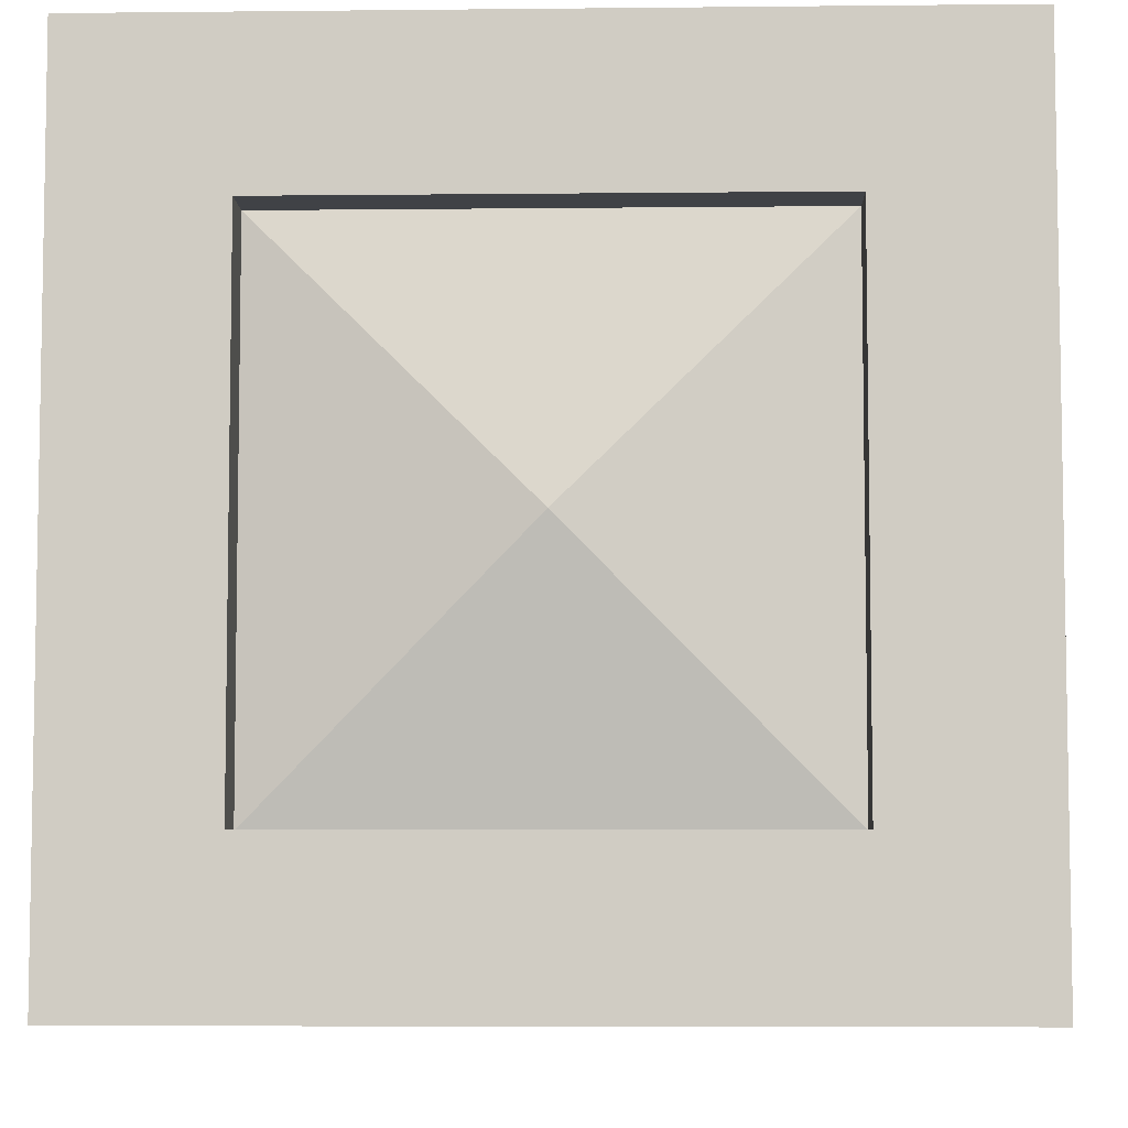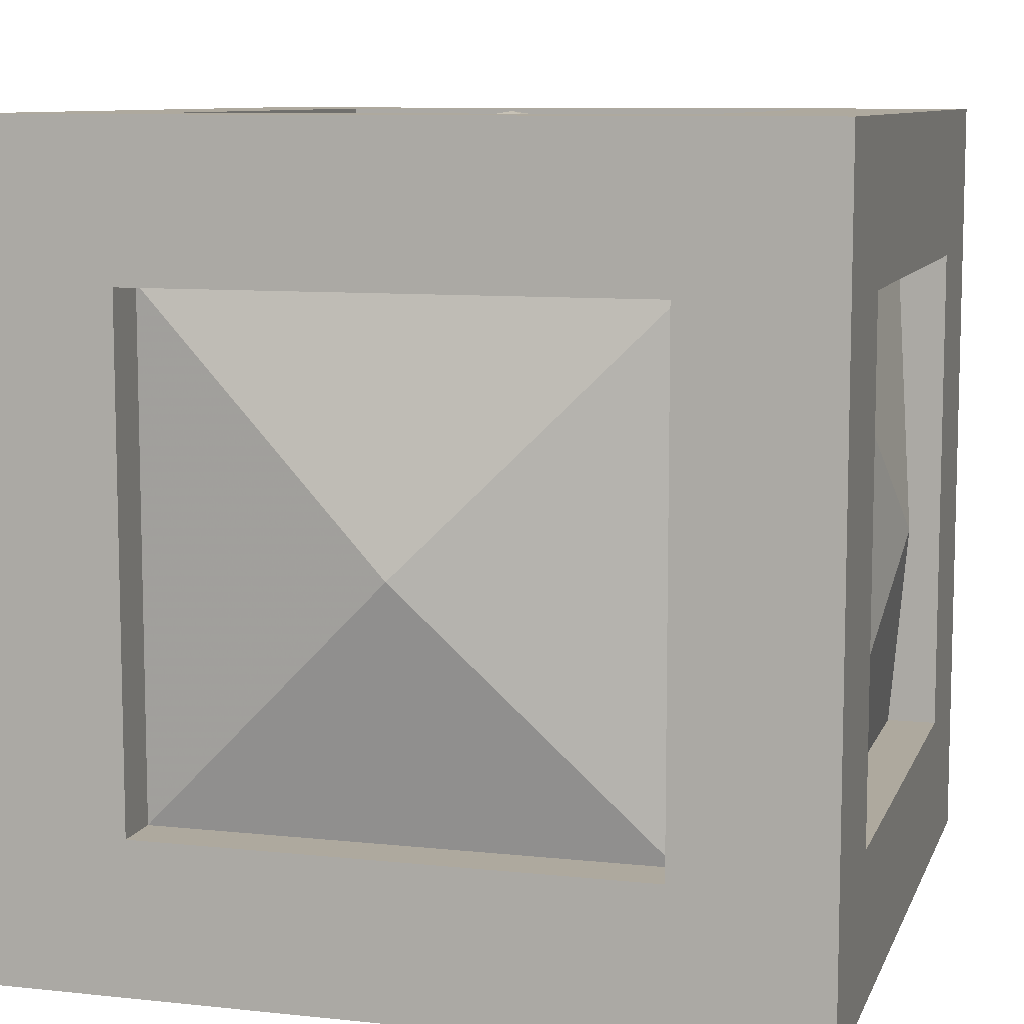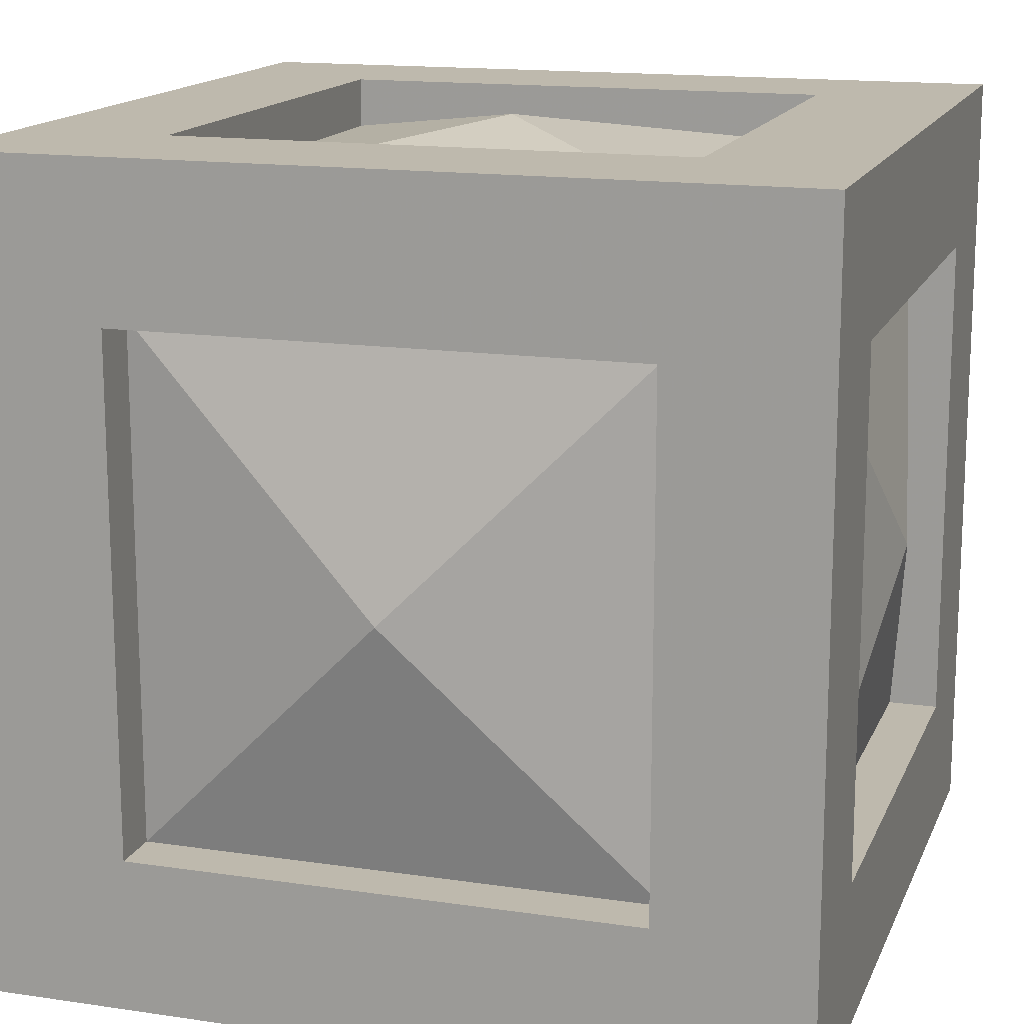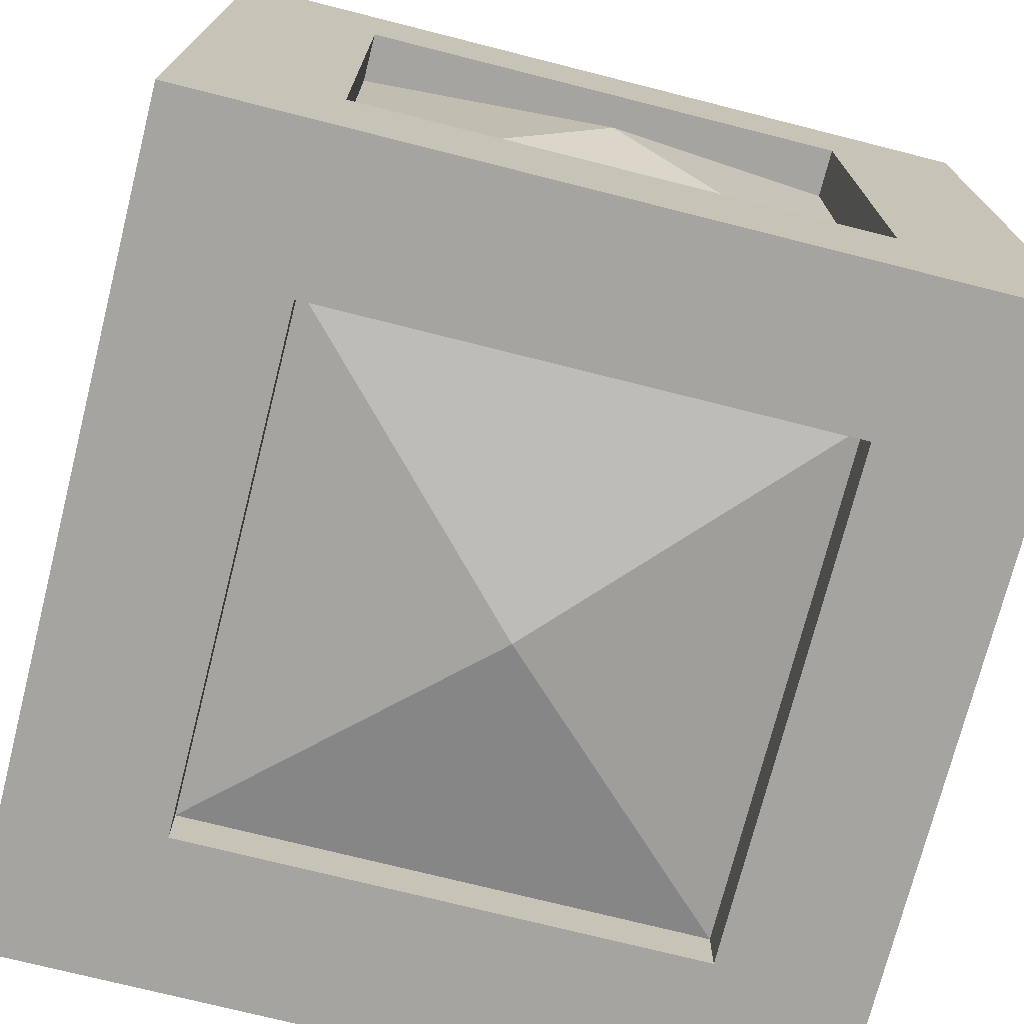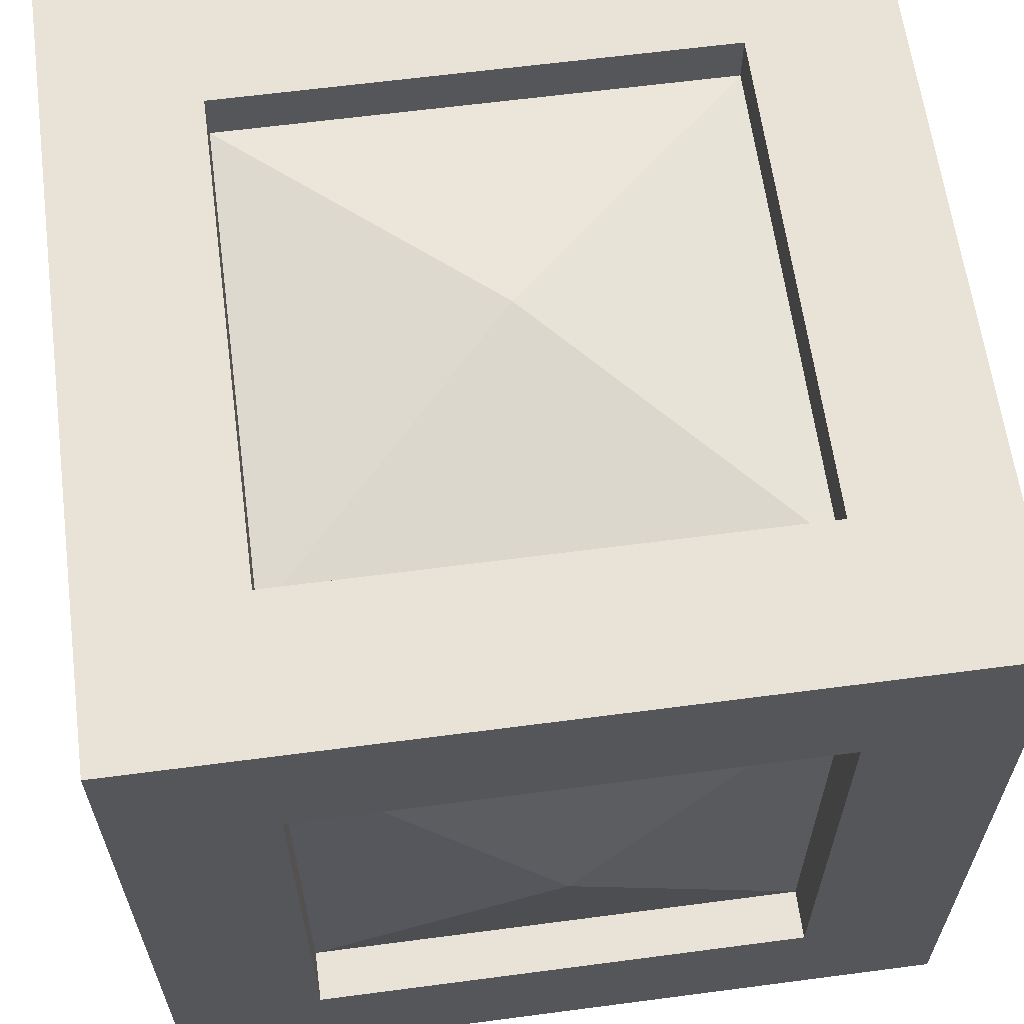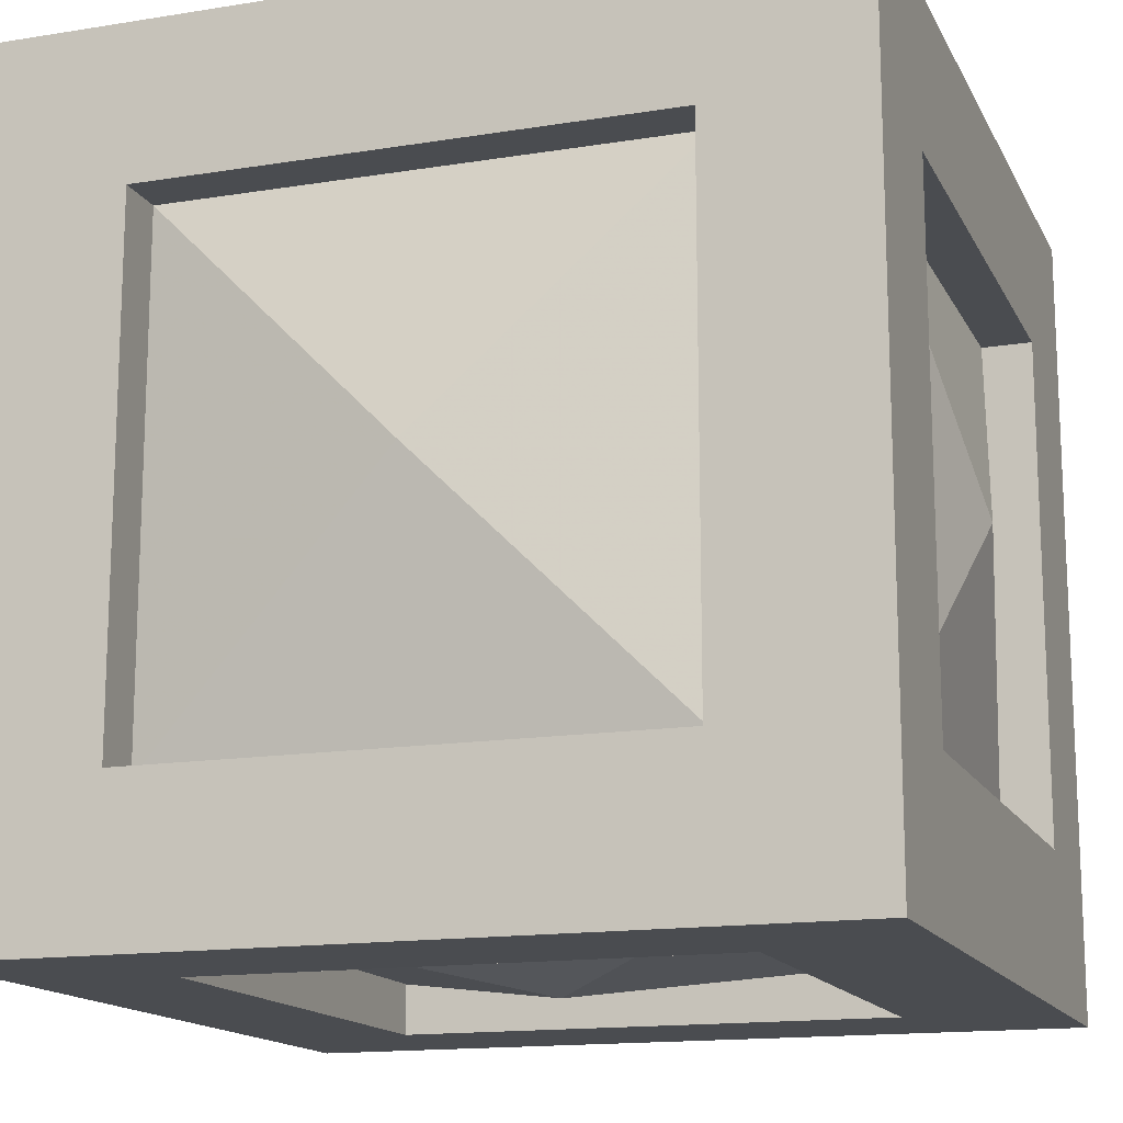
<metadata>
{"format":"obj","ext":"obj","renderer":"f3d","projection":"perspective","resolution":1024,"background":"white","views":[{"elev":-6.3,"azim":-88.2,"up":"+Z"},{"elev":9.1,"azim":-74.1,"up":"+Z"},{"elev":15.3,"azim":107.4,"up":"+Y"},{"elev":-73.4,"azim":165.8,"up":"+Y"},{"elev":62.5,"azim":82.4,"up":"+Z"},{"elev":-15.0,"azim":109.1,"up":"+Y"}]}
</metadata>
<code>
v 0.5 -0.5 -0.5
v 0 0 0.5
v 0.3125 0.3125 0.4375
v -0.5 -0.5 -0.5
v 0.5 0.5 -0.5
v -0.3125 0.3125 0.4375
v 0.3125 -0.3125 0.4375
v -0.5 0.5 -0.5
v 0.3125 -0.3125 -0.5
v -0.3125 -0.3125 -0.5
v 0.3125 0.3125 -0.5
v -0.3125 0.3125 -0.5
v 0.3125 -0.3125 -0.4375
v -0.3125 -0.3125 -0.4375
v 0.3125 0.3125 -0.4375
v -0.3125 0.3125 -0.4375
v 0 0 -0.5
v -0.3125 -0.3125 0.4375
v 0.3125 0.3125 0.5
v -0.3125 0.3125 0.5
v 0.3125 -0.3125 0.5
v -0.3125 -0.3125 0.5
v 0.5 0.5 0.5
v -0.5 0.5 0.5
v 0.5 -0.5 0.5
v -0.5 -0.5 0.5
v 0 0.5 0
v -0.3125 0.4375 0.3125
v 0.3125 0.4375 0.3125
v -0.3125 0.4375 -0.3125
v 0.3125 -0.4375 0.3125
v -0.3125 -0.4375 0.3125
v 0.3125 -0.4375 -0.3125
v -0.3125 -0.4375 -0.3125
v 0 -0.5 0
v 0.3125 0.4375 -0.3125
v -0.3125 0.5 0.3125
v 0.3125 0.5 0.3125
v -0.3125 0.5 -0.3125
v 0.3125 0.5 -0.3125
v -0.5 -0.3125 -0.3125
v -0.5 -0.3125 0.3125
v -0.5 0.3125 -0.3125
v -0.5 0.3125 0.3125
v -0.4375 -0.3125 -0.3125
v -0.4375 -0.3125 0.3125
v -0.4375 0.3125 -0.3125
v -0.4375 0.3125 0.3125
v -0.5 0 0
v 0.5 -0.3125 0.3125
v 0.5 -0.3125 -0.3125
v 0.5 0.3125 0.3125
v 0.5 0.3125 -0.3125
v 0.4375 -0.3125 0.3125
v 0.4375 -0.3125 -0.3125
v 0.4375 0.3125 0.3125
v 0.4375 0.3125 -0.3125
v 0.5 0 0
v -0.3125 -0.5 -0.3125
v 0.3125 -0.5 -0.3125
v -0.3125 -0.5 0.3125
v 0.3125 -0.5 0.3125
f 22 21 7 18
f 19 20 6 3
f 21 19 3 7
f 3 6 2
f 20 22 18 6
f 1 4 10 9
f 9 10 14 13
f 8 5 11 12
f 5 1 9 11
f 4 8 12 10
f 16 17 14
f 11 9 13 15
f 10 12 16 14
f 12 11 15 16
f 16 15 17
f 15 13 17
f 14 17 13
f 3 2 7
f 25 23 19 21
f 26 25 21 22
f 23 24 20 19
f 24 26 22 20
f 7 2 18
f 38 40 36 29
f 28 27 30
f 39 37 28 30
f 8 24 37 39
f 8 4 41 43
f 32 35 31
f 5 23 52 53
f 23 5 40 38
f 4 26 42 41
f 33 31 35
f 34 33 35
f 59 60 33 34
f 4 1 60 59
f 26 4 59 61
f 62 61 32 31
f 1 25 62 60
f 26 24 44 42
f 6 18 2
f 40 39 30 36
f 41 42 46 45
f 24 8 43 44
f 1 5 53 51
f 5 8 39 40
f 48 49 46
f 43 41 45 47
f 42 44 48 46
f 44 43 47 48
f 48 47 49
f 47 45 49
f 46 49 45
f 25 26 61 62
f 50 51 55 54
f 24 23 38 37
f 57 58 55
f 52 50 54 56
f 51 53 57 55
f 53 52 56 57
f 57 56 58
f 56 54 58
f 55 58 54
f 61 59 34 32
f 37 38 29 28
f 28 29 27
f 29 36 27
f 30 27 36
f 23 25 50 52
f 25 1 51 50
f 34 35 32
f 60 62 31 33

</code>
